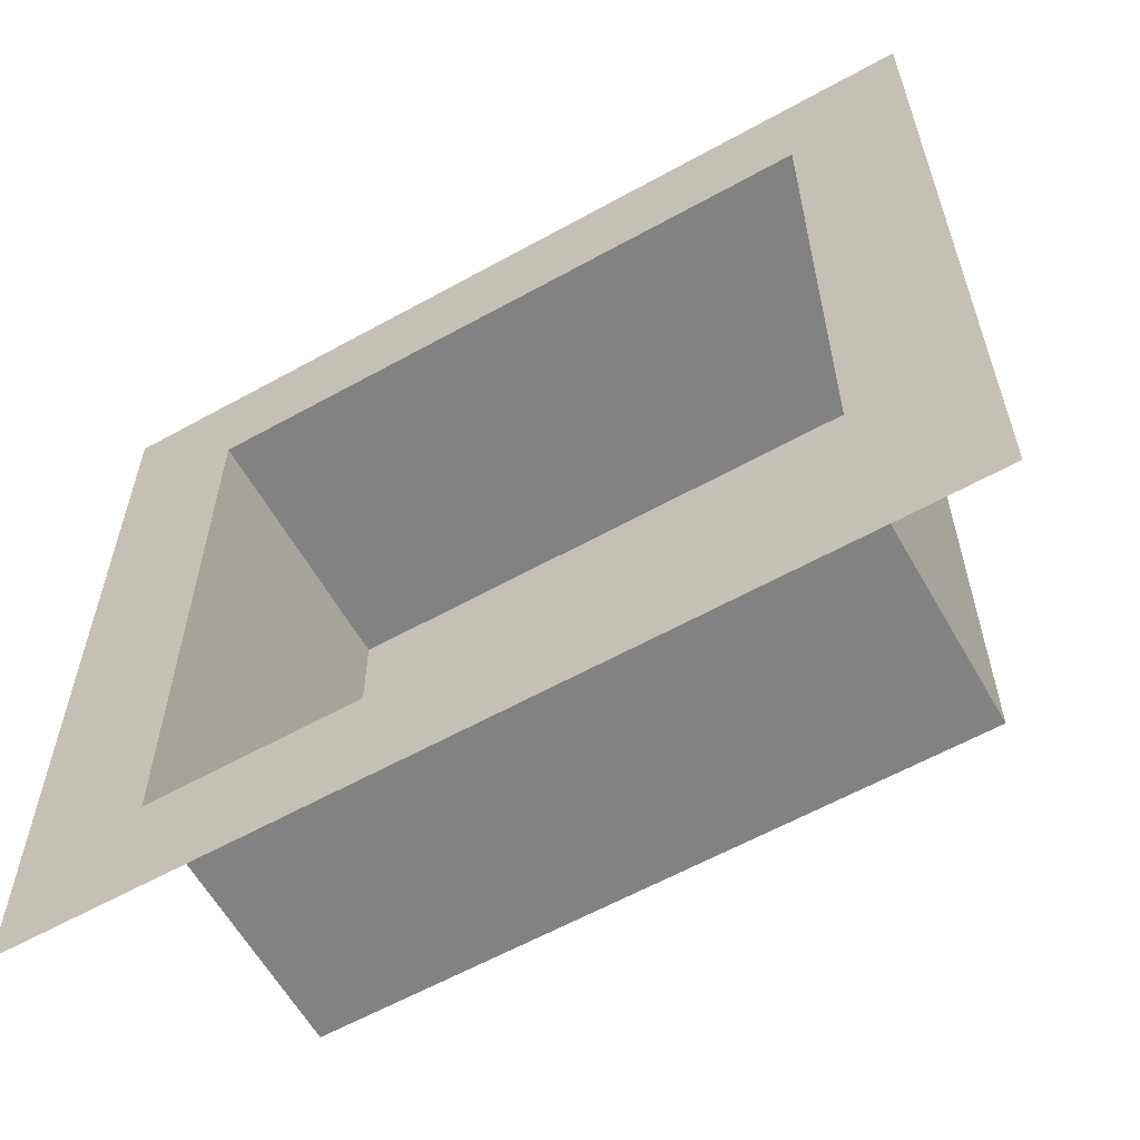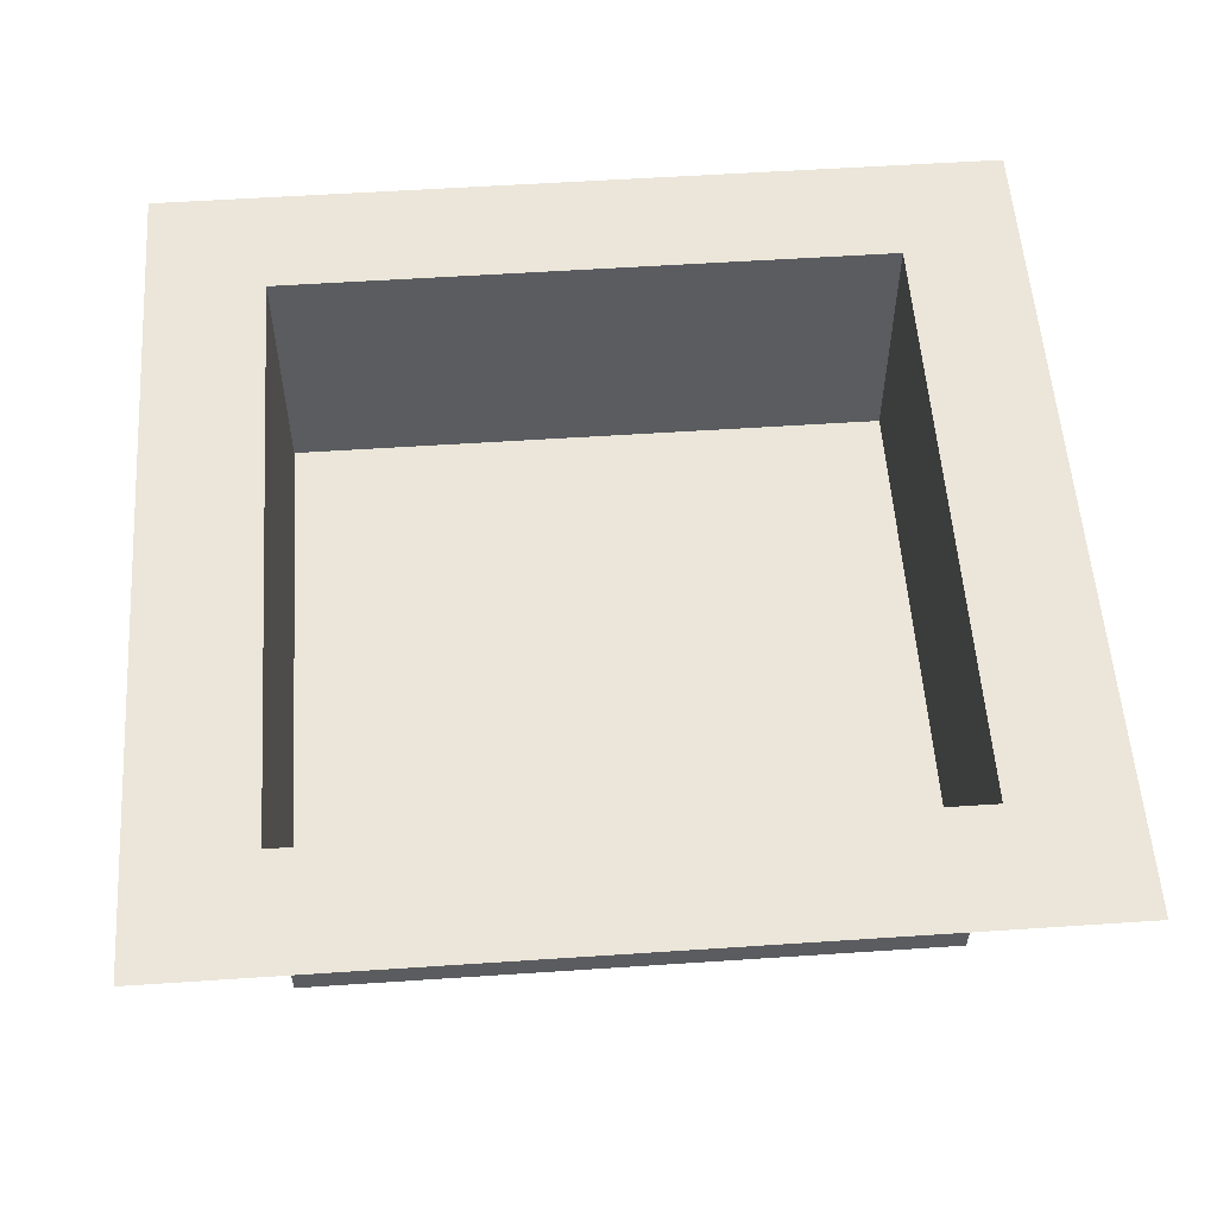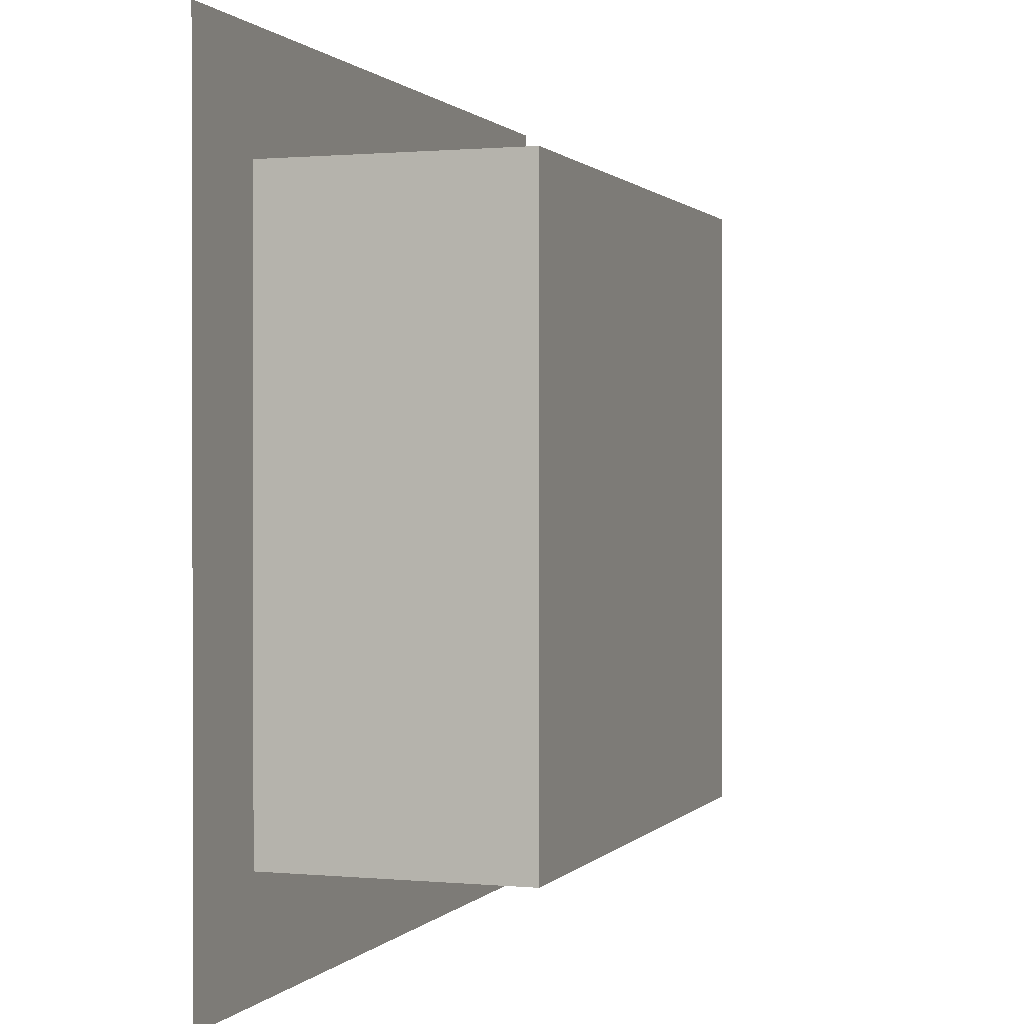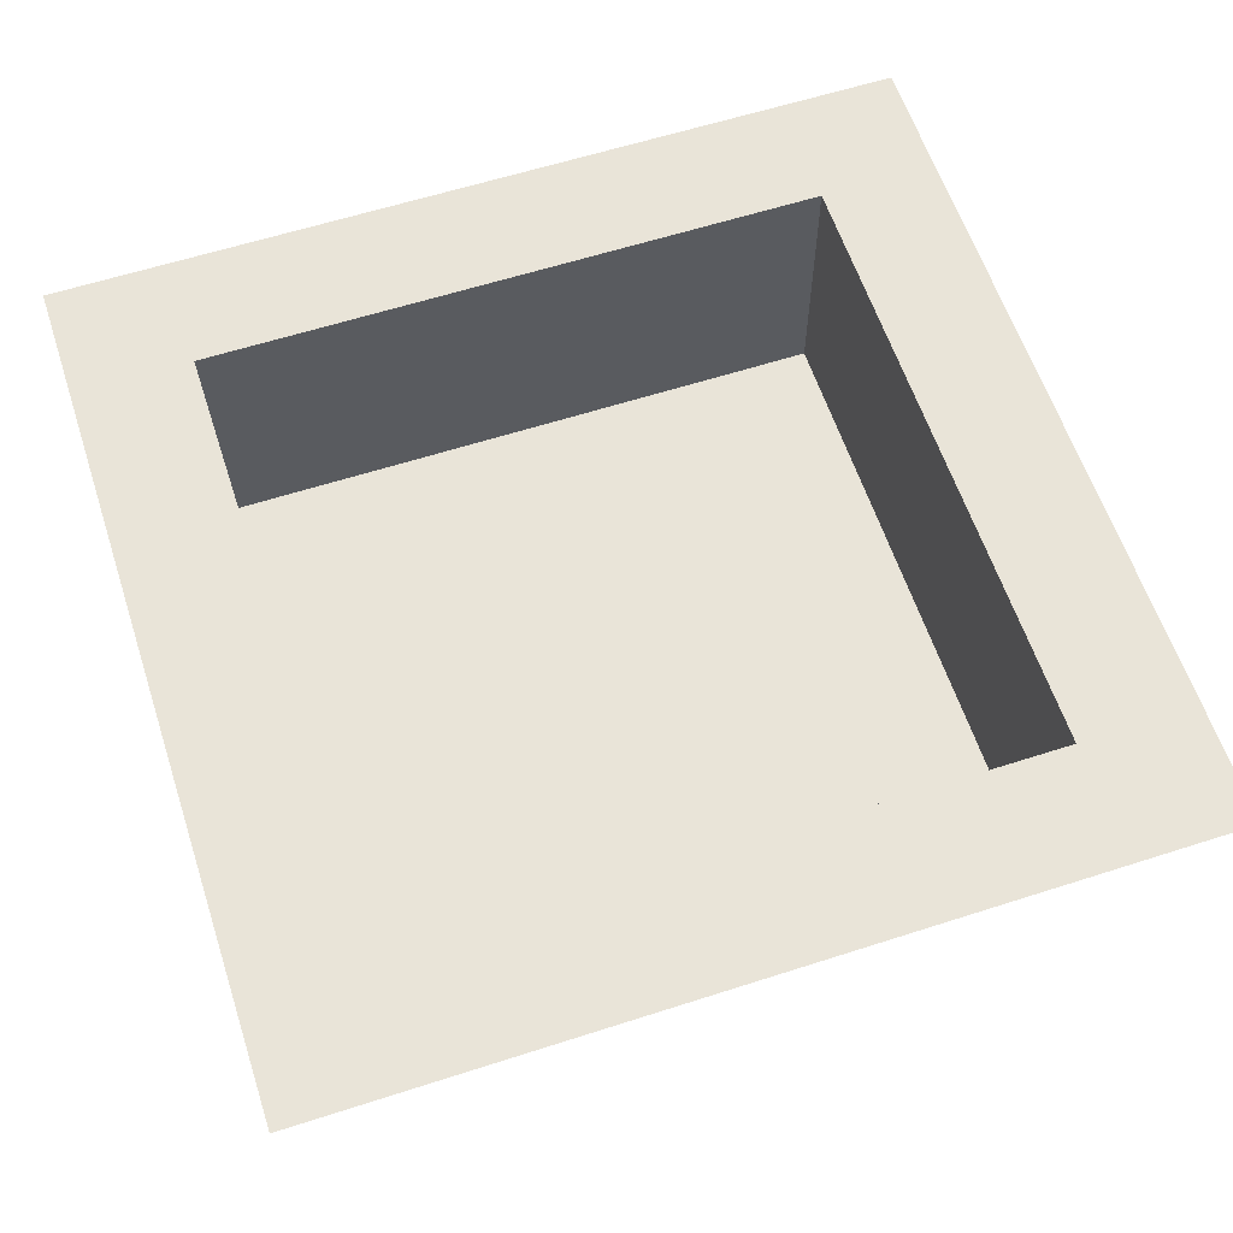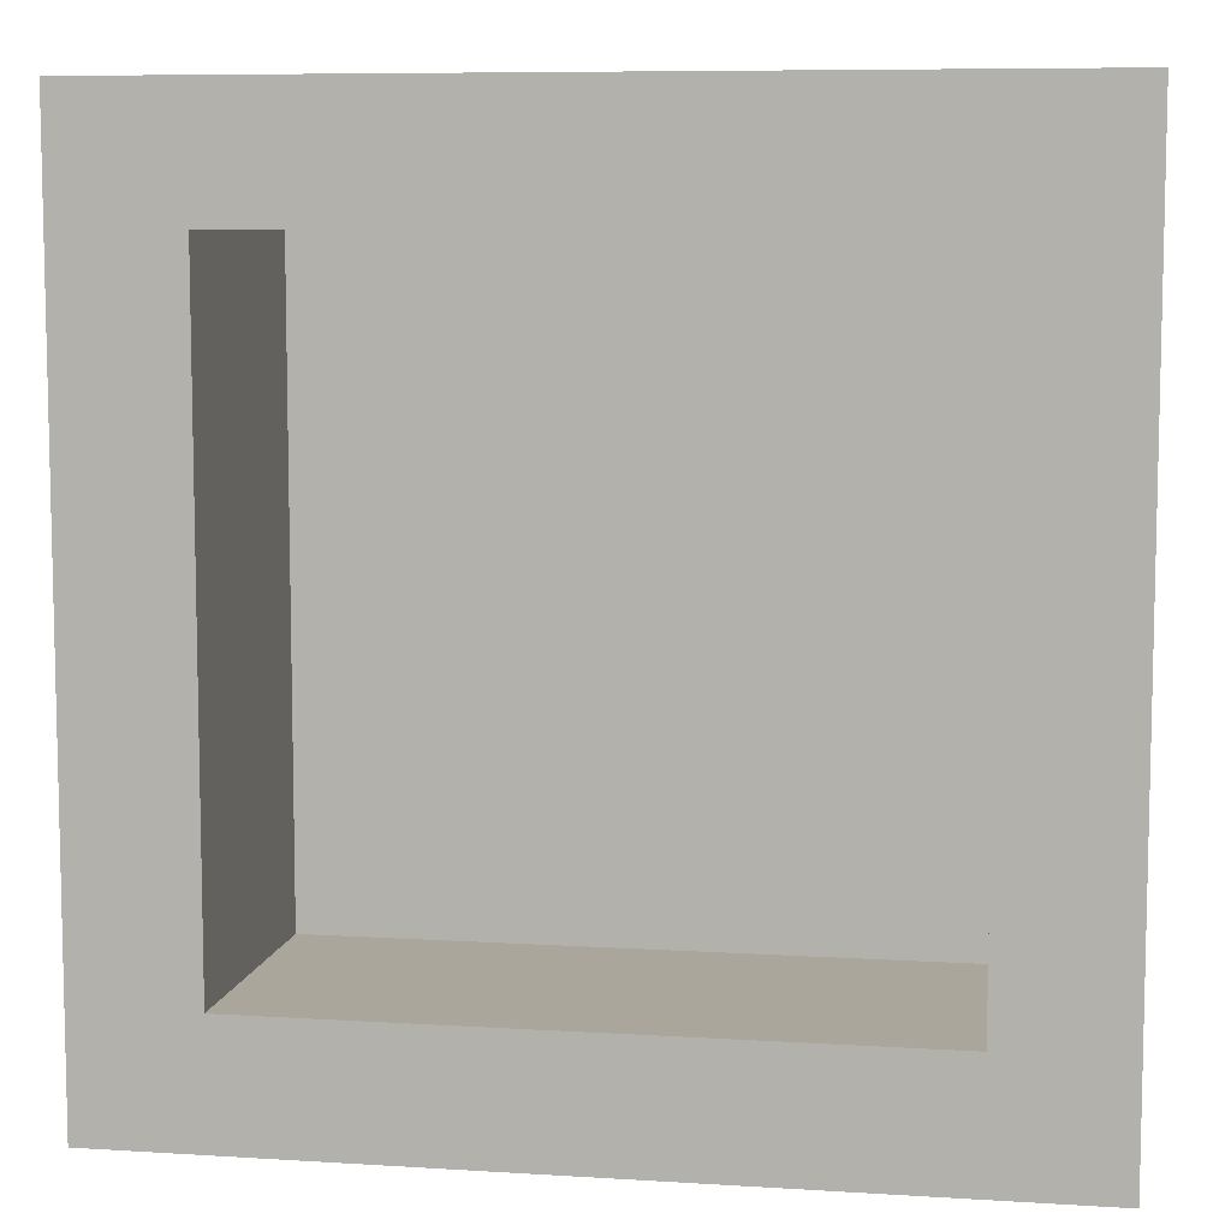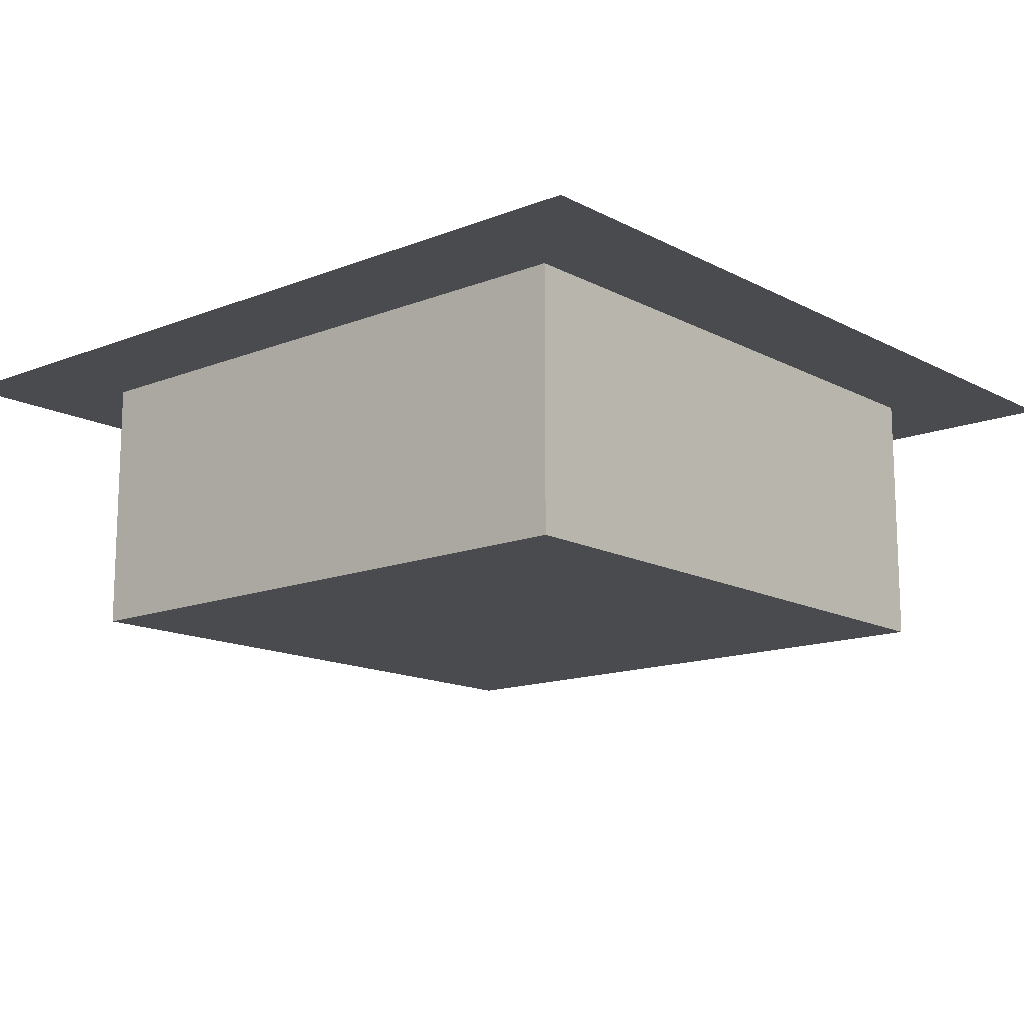
<metadata>
{"format":"obj","ext":"obj","renderer":"f3d","projection":"perspective","resolution":1024,"background":"white","views":[{"elev":-60.8,"azim":-150.5,"up":"+Z"},{"elev":55.7,"azim":-4.0,"up":"+Y"},{"elev":0.8,"azim":-70.9,"up":"+Z"},{"elev":60.7,"azim":-108.2,"up":"+Y"},{"elev":8.0,"azim":-170.1,"up":"+Z"},{"elev":-14.1,"azim":41.0,"up":"+Y"}]}
</metadata>
<code>
o Cube_Cube.001
v -18.2 -5.855 18.2
v -18.2 9.545 18.2
v -18.2 -5.855 -18.2
v -18.2 9.545 -18.2
v 18.2 -5.855 18.2
v 18.2 9.545 18.2
v 18.2 -5.855 -18.2
v 18.2 9.545 -18.2
v -25.09 9.545 25.09
v -25.09 9.545 -25.09
v 25.09 9.545 25.09
v 25.09 9.545 -25.09
f 3 2 1
f 7 4 3
f 5 8 7
f 1 6 5
f 1 7 3
f 6 12 8
f 4 9 2
f 2 11 6
f 8 10 4
f 3 4 2
f 7 8 4
f 5 6 8
f 1 2 6
f 1 5 7
f 6 11 12
f 4 10 9
f 2 9 11
f 8 12 10

</code>
